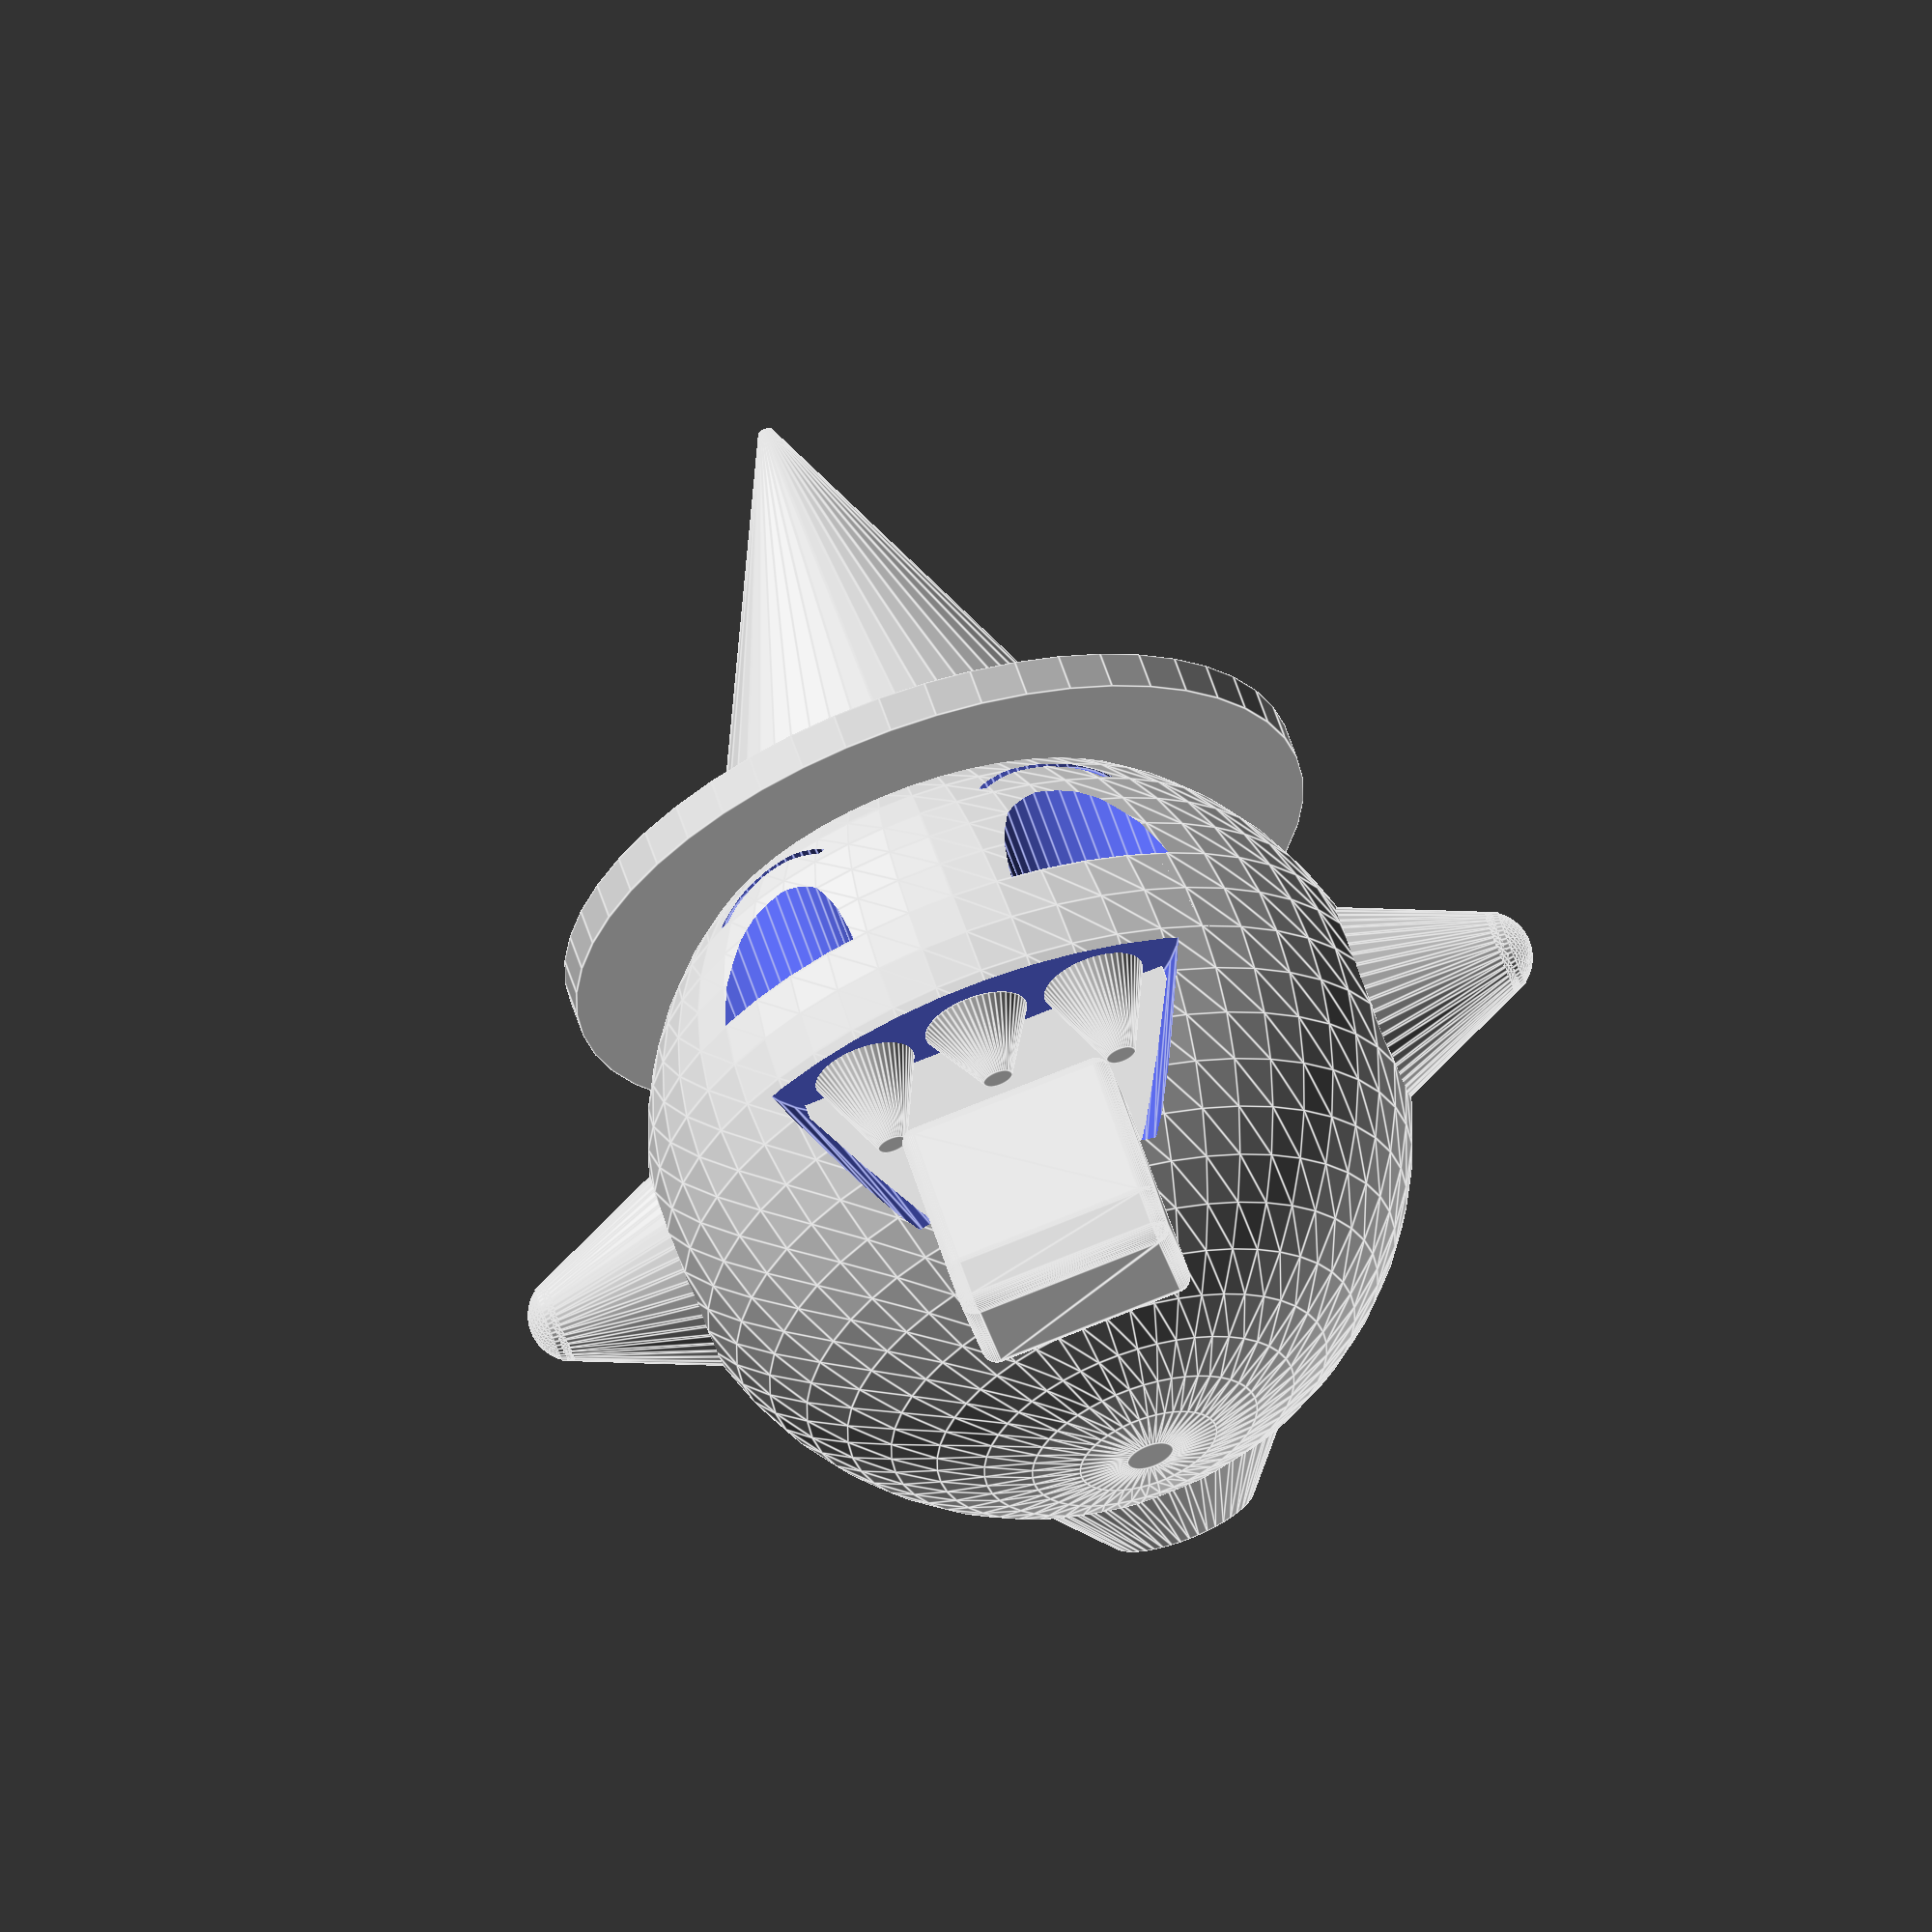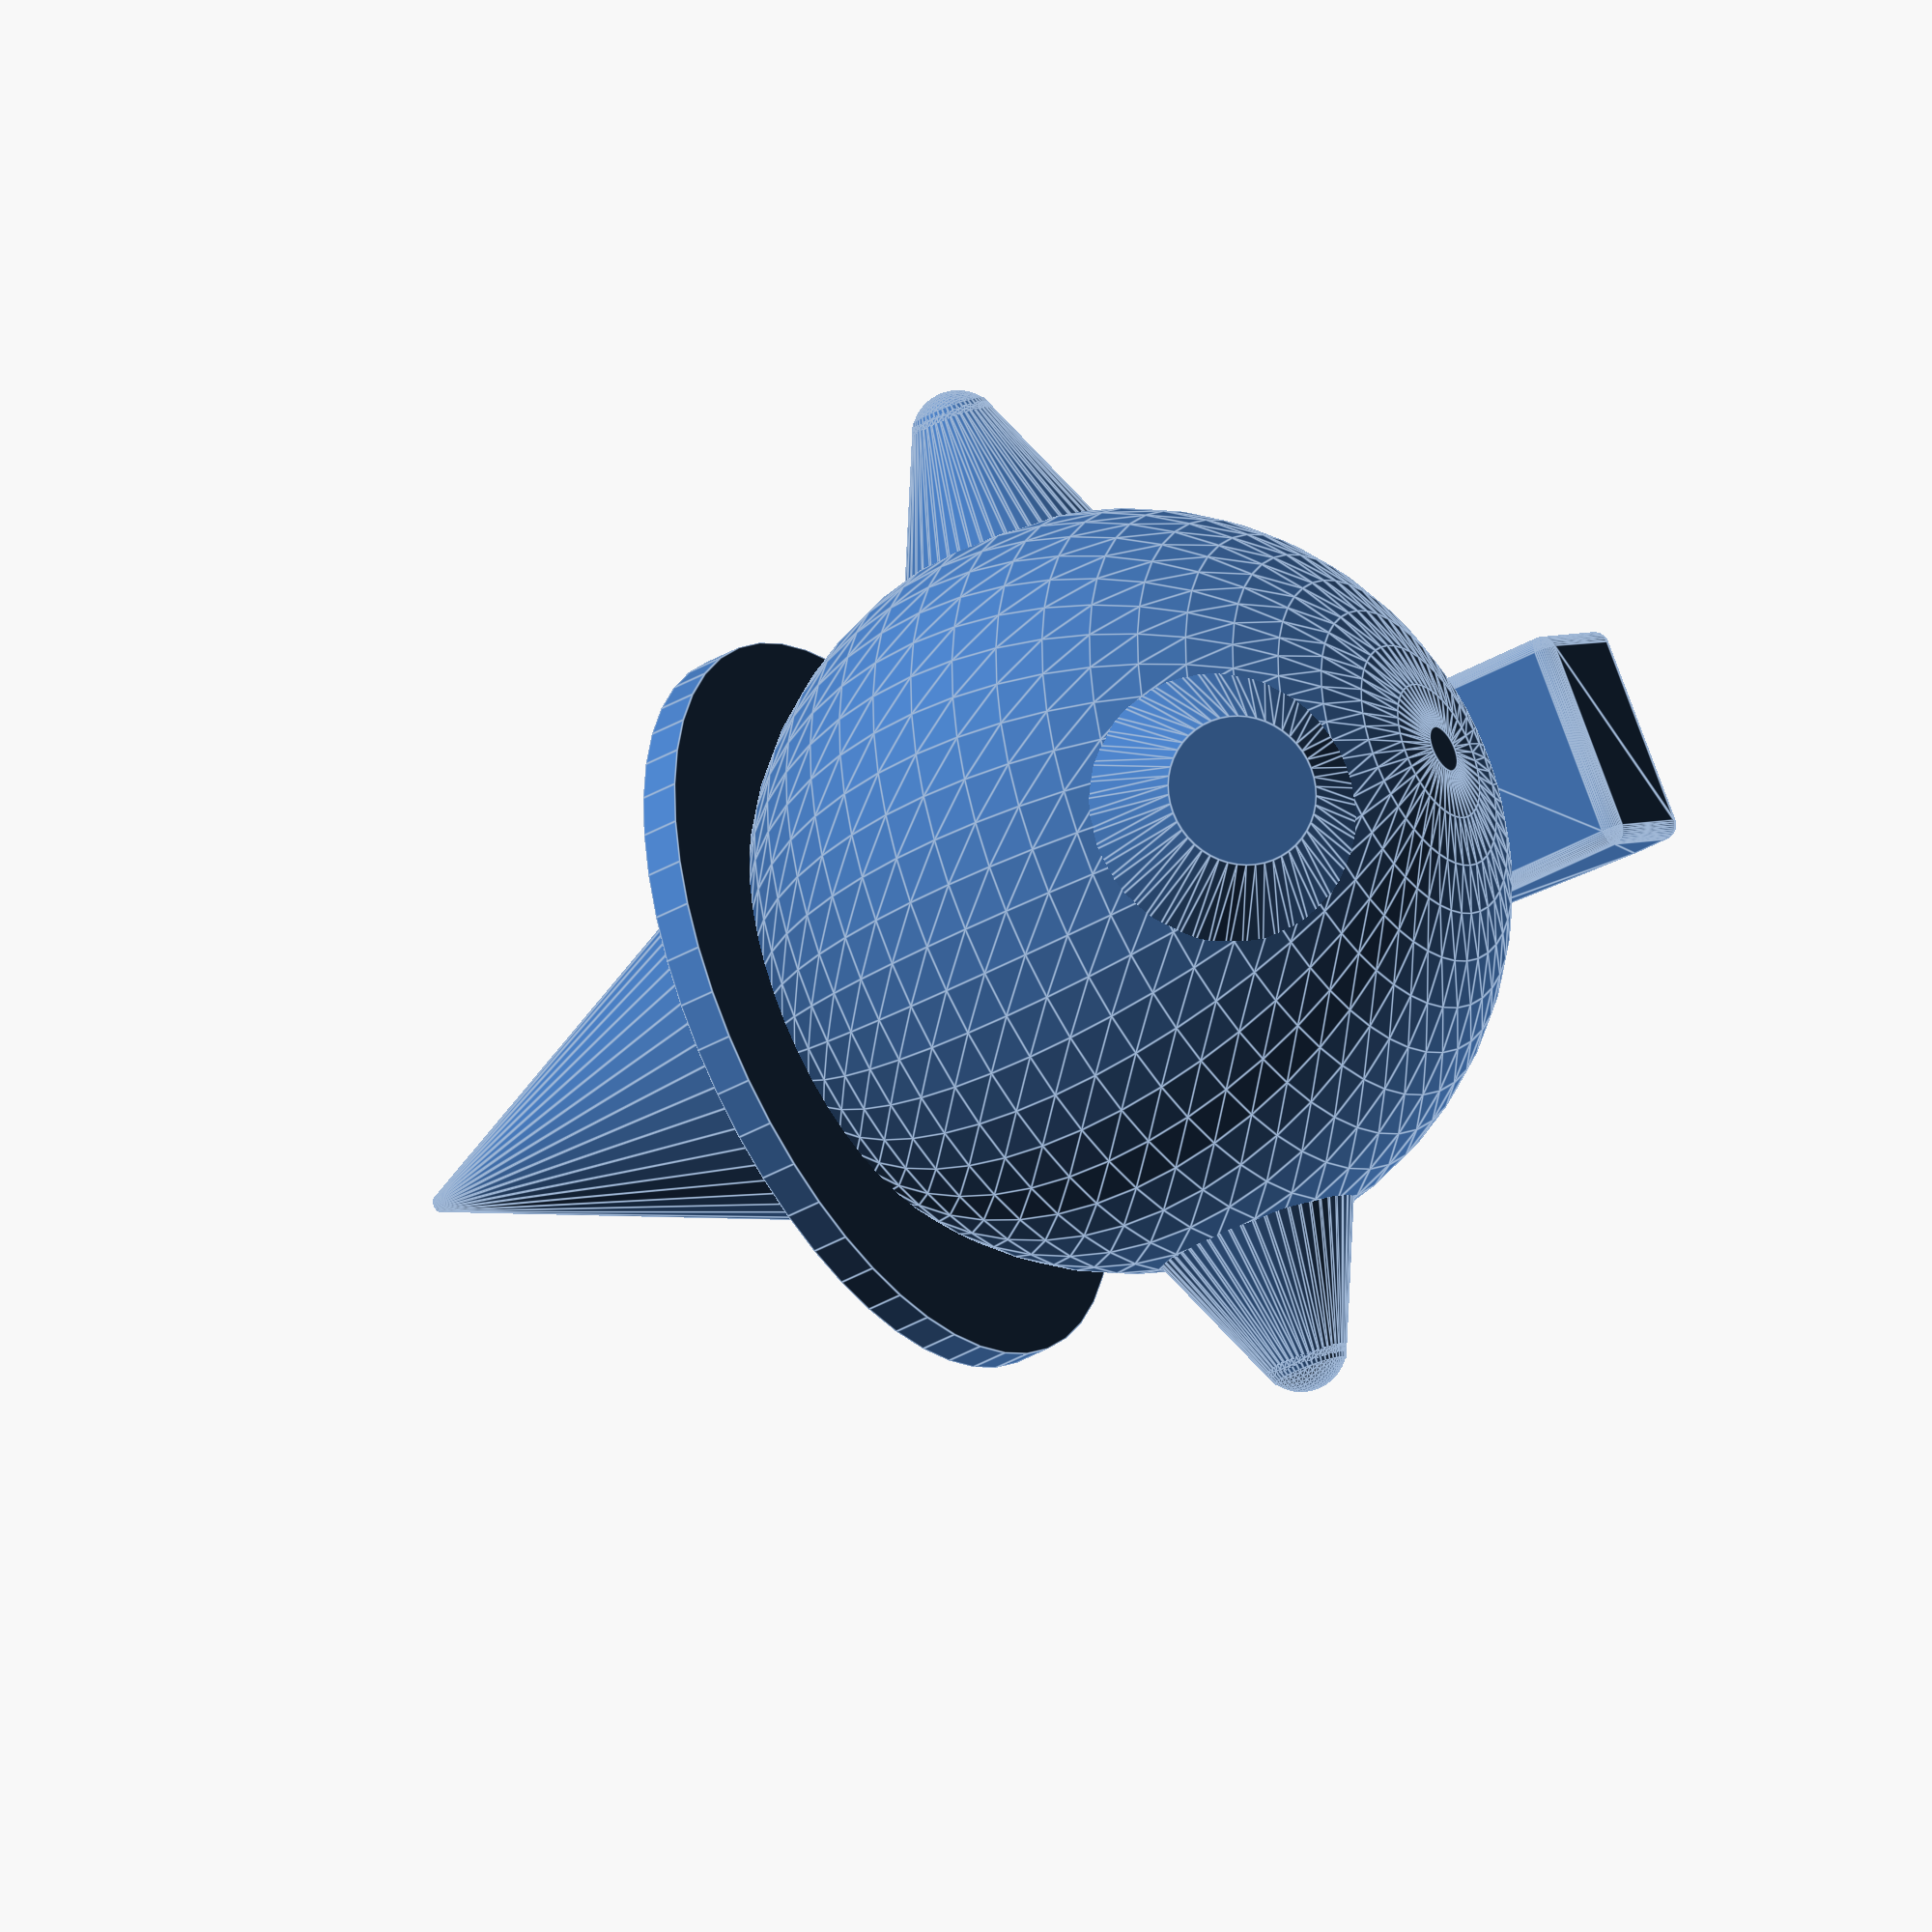
<openscad>
//Super Mario "BOO" Style Ghost
//Joe Brown

//The Quality of The Model
model_quality = 50;//[1:100]
//The Scale Of the Model
model_scale_percent = 60; //[50:200]
//What Should Be Rendered?
model_render = "Full"; //[All, Base, Hat, Extras, Full]
//Include Hat in Model?
include_hat = "Yes"; //[Yes,No] 
//Include Teeth in Model?
include_teeth = "Yes"; //[Yes,No] 
//Include Arms in Model?
include_arms = "Yes"; //[Yes,No]
//Show the Tail End Support for the model?
show_support = "Yes"; //[Yes,No]

height = 50*1; //model base height (scale will be used so this is hidden)
$fn = model_quality*1; 
model_scale = model_scale_percent / 100; 

rotate([0,0,180]) {
    All();
}

module All() {
difference() {
    //the ghost itself
    scale([model_scale,model_scale,model_scale]) {
        translate([0,0,height]) {
            difference() {
                if (model_render=="All" || model_render=="Base") {
                    ghost(); //the ghost model
                }
                else if (model_render == "Full") {
                    ghost_full();
                }
                if (include_hat == "Yes" && (model_render=="All" || model_render=="Base" || model_render == "Full")) {
                    hat_base(); //makes room for the hat
                }
            }
        }
    }
    if (model_render=="All" || model_render=="Base") {
    //the difference stuff, this is to flatten the tail mainly
    translate([-50,-40,0]) {
            rotate([0,90,0]) {
                cube([20,80,100]);
            }
        }
    }
}

//The Hat for the full render
if (model_render=="Full" && include_hat =="Yes") {
        scale([model_scale,model_scale,model_scale]) {
            translate([0,0,height]) {
            hat_full();
        }
    }
}

//Render the Extras in the middle?
if (model_render == "Extras") {
    scale([model_scale,model_scale,model_scale]) {
        ghost_parts();
    }
}

//Render the hat WITH the other models?
if (include_hat == "Yes" && (model_render=="All")) {
    scale([model_scale,model_scale,model_scale]) {
            translate([120,0,height-(height*1.55)]) {
                hat(); //the hat. Not Unioned, as it is a seperate piece.
            }
     }
}

//Or render the hat model by itself
if (model_render == "Hat") {
   scale([model_scale,model_scale,model_scale]) {
            translate([0,0,0]) {
                hat_alone(); //the hat. Not Unioned, as it is a seperate piece.
            }
     } 
}

}

module ghost() {
    
    //body
    if (model_render=="Base" || model_render=="All") {
    difference() {
    union() { //keeps the body together
        difference() {
        sphere(r=height);
        //eyes
            
            //left
            translate([height/2,height,height/2]) {
                cylinder(h=height/2,r1=height/3.5,r2=height/3.5,center=true);
            }
            //right
            translate([-height/2,height,height/2]) {
                cylinder(h=height/2,r1=height/3.5,r2=height/3.5,center=true);
            }
        //mouth
            translate([0,50,-10]) {
                    translate([0,0,-4]) {
                        cylinder(h=25,r1=20,r2=30,center=true);
                    }                
                    
            }

        
        
        
        //eyebrow
            translate([height-(height/1.6),height-(height/4),height-(height/2)]) {
                rotate([0,-90,90]) {
                     difference() {
                        cylinder(r=10,h=10);
                        union() {
                            translate([0,0,-.1])  cylinder(r=9,h=11); 
                      
                            translate([-10,0,5])  cube([30,30,12],center=  true); 
                        }
                    }
                }
            }
            
            translate([-(height-(height/1.6)),height-(height/4),height-(height/2)]) {
                rotate([0,-90,90]) {
                     difference() {
                        cylinder(r=10,h=10);
                        union() {
                            translate([0,0,-.1])  cylinder(r=9,h=11);
                      
                            translate([-10,0,5])  cube([30,30,12],center=  true);
                        }
                    }
                }
            }
        }
        
        //mouth backing
        //this fills in the back of the mouth to make sure there is not
        //a gaping hole, but rather a solid back like in the Mario Series
        translate([-height/2,height/5,-height/2]) {
            cube([50,25,25]);
        }
        
        //tongue
        //tongue, extrudes from mouth and then droops down
        translate([-height/4,height/3,-height/2]) {
            //intial extrude
            minkowski() {
                cube([25,32,5]);
                sphere(r=2);
            }
            //outer "droop" of the tongue
            translate([0,-10,0]) {
                hull() {
                    translate([0,35,-23]) {
                        minkowski() {
                            cube([25,8,28]);
                            sphere(r=2);
                        }
                    }
                    translate([0,35,-23]) {
                        minkowski() {
                            cube([25,15,5]);
                            sphere(r=2);
                        }
                    }
                }
            }
        }
        
       
        //tail
        //tiny extrude from backend of body
        translate([0,-height/1.5,-height/1.5]) {
            rotate([0,45,90]) {
               cylinder(h=29,r1=10,r2=25,center=true);
            }
                
        }
        
        //support for tail
        
        if (show_support == "Yes") {
            translate([-1.5,-height+(-0.6),-height*1]) {
                cube([3,2,13.4]);
            }
        }
 
    }
    
    //start differencing the extra parts
     //arms
        //as seen in the mario games, these are simple extrudes capped with circles
               
    if (include_arms == "Yes") {
        translate([height,0,0]) {
            union() {
                rotate([0,-90,0]) {
                    cylinder(h=30,r1=6,r2=23,center=true);
                }
                translate([14,0,0]) {
                    sphere(r=6);
                }
            }
        }
        translate([-height,0,0]) {
            union() {
                rotate([0,90,0]) {
                    cylinder(h=30,r1=6,r2=23,center=true);
                }
                translate([-14,0,0]) {
                    sphere(r=6);
                }
            }
        }
    }
}
}
    
    //extra parts
    if (model_render == "All") {
            //teeth
            if (include_teeth == "Yes") {
            translate([0,100,-height+(height/8.3)]) {
                rotate([0,-180,0]) {
                cylinder(h=9,r1=2,r2=7,center=true);
                }
            }
            //slightly larger "fangs"
            translate([16,100,-height+(height/6.3)]) {
                rotate([0,-180,0]) {
                cylinder(h=12,r1=2,r2=7,center=true);
                }
            }
            translate([-16,100,-height+(height/6.3)]) {
                rotate([0,-180,0]) {
                cylinder(h=12,r1=2,r2=7,center=true);
                }
            }
        }
            
            //physical arms, seperated
        if (include_arms == "Yes") {
        translate([-height,130,height-(height*1.74)]) {
                union() {
                    rotate([0,-180,0]) {
                        cylinder(h=25,r1=5,r2=14,center=true);
                    }
                    translate([0,0,11]) {
                        sphere(r=5);
                    }
                }
            }
            translate([height,130,height-(height*1.74)]) {
                union() {
                    rotate([0,-180,0]) {
                        cylinder(h=25,r1=5,r2=14,center=true);
                    }
                    translate([0,0,11]) {
                        sphere(r=5);
                    }
                }
            }
            
        }
    }
        
}

//module for the ghost "extra" parts alone
module ghost_parts() {
    //extra parts
        //teeth
        translate([0,0,6]) {
            rotate([0,-180,0]) {
            cylinder(h=9,r1=2,r2=7,center=true);
            }
        }
        //slightly larger "fangs"
        translate([16,0,8]) {
            rotate([0,-180,0]) {
            cylinder(h=12,r1=2,r2=7,center=true);
            }
        }
        translate([-16,0,8]) {
            rotate([0,-180,0]) {
            cylinder(h=12,r1=2,r2=7,center=true);
            }
        }
        
        //physical arms, seperated
    translate([-height,0,12.5]) {
            union() {
                rotate([0,-180,0]) {
                    cylinder(h=25,r1=5,r2=14,center=true);
                }
                translate([0,0,11]) {
                    sphere(r=5);
                }
            }
        }
        translate([height,0,12.5]) {
            union() {
                rotate([0,-180,0]) {
                    cylinder(h=25,r1=5,r2=14,center=true);
                }
                translate([0,0,11]) {
                    sphere(r=5);
                }
            }
        }
}

module hat_base() { //this is simply used to different the top to make room for the hat
    translate([0,0,height-(height/20)]) {
    cylinder(h=20,r1=50,r2=50,center=true);
    }
}

module hat() { //the actual hat. not unioned because it is a seperate piece
    union() {
    //base
        translate([0,0,height-(height/2.6)]) {
            cylinder(h=5,r1=50,r2=50,center=true);
        }
        //top part
        translate([0,0,height+20]) {
            cylinder(h=80,r1=35,r2=1,center=true);
        }
    }
}

module hat_alone() { //the hat alone to be rendered in the center
    union() {
        //base
        translate([0,0,2.5]) {
            cylinder(h=5,r1=50,r2=50,center=true);
        }
        //top part
        translate([0,0,40]) {
            cylinder(h=80,r1=35,r2=1,center=true);
        }
    }
}

module ghost_full() {
    
    //body
    union() { //keeps the body together
        difference() {
        sphere(r=height);
        //eyes
            
            //left
            translate([height/2,height,height/2]) {
                cylinder(h=height/2,r1=height/3.5,r2=height/3.5,center=true);
            }
            //right
            translate([-height/2,height,height/2]) {
                cylinder(h=height/2,r1=height/3.5,r2=height/3.5,center=true);
            }
        //mouth
            translate([0,50,-10]) {
                    translate([0,0,-4]) {
                        cylinder(h=25,r1=20,r2=30,center=true);
                    }                
                    
            }

        
        
        
        //eyebrow
            translate([height-(height/1.6),height-(height/4),height-(height/2)]) {
                rotate([0,-90,90]) {
                     difference() {
                        cylinder(r=10,h=10);
                        union() {
                            translate([0,0,-.1])  cylinder(r=9,h=11); 
                      
                            translate([-10,0,5])  cube([30,30,12],center=  true); 
                        }
                    }
                }
            }
            
            translate([-(height-(height/1.6)),height-(height/4),height-(height/2)]) {
                rotate([0,-90,90]) {
                     difference() {
                        cylinder(r=10,h=10);
                        union() {
                            translate([0,0,-.1])  cylinder(r=9,h=11);
                      
                            translate([-10,0,5])  cube([30,30,12],center=  true);
                        }
                    }
                }
            }
        }
        
        //mouth backing
        //this fills in the back of the mouth to make sure there is not
        //a gaping hole, but rather a solid back like in the Mario Series
        translate([-height/2,height/5,-height/2]) {
            cube([50,25,25]);
        }
        
            //teeth
        if (include_teeth == "Yes") {
        translate([0,41.7,-7]) {
        cylinder(h=9,r1=2,r2=7,center=true);
        }
        //slightly larger "fangs"
        translate([16,38,-7]) {
        cylinder(h=12,r1=2,r2=7,center=true);
        }
        translate([-16,38,-7]) {
        cylinder(h=12,r1=2,r2=7,center=true);
        }
        }
        
        //tongue
        //tongue, extrudes from mouth and then droops down
        translate([-height/4,height/3,-height/2]) {
            //intial extrude
            minkowski() {
                cube([25,32,5]);
                sphere(r=2);
            }
            //outer "droop" of the tongue
            translate([0,-10,0]) {
                hull() {
                    translate([0,35,-23]) {
                        minkowski() {
                            cube([25,8,28]);
                            sphere(r=2);
                        }
                    }
                    translate([0,35,-23]) {
                        minkowski() {
                            cube([25,15,5]);
                            sphere(r=2);
                        }
                    }
                }
            }
        }
        
        //arms
        //as seen in the mario games, these are simple extrudes capped with circles
        if (include_arms == "Yes") {
        translate([height,0,0]) {
            union() {
                rotate([0,-90,0]) {
                    cylinder(h=35,r1=5,r2=20,center=true);
                }
                translate([14,0,0]) {
                    sphere(r=6);
                }
            }
        }
        translate([-height,0,0]) {
            union() {
                rotate([0,90,0]) {
                    cylinder(h=35,r1=5,r2=20,center=true);
                }
                translate([-14,0,0]) {
                    sphere(r=6);
                }
            }
        }
    }
        
        //tail
        //tiny extrude from backend of body
        translate([0,-height/1.5,-height/1.5]) {
            rotate([0,45,90]) {
               cylinder(h=18,r1=10,r2=25,center=true);
            }
        }
    }
}

module hat_full() { //the hat for the preview render
    union() {
    //base
        translate([0,0,height-(height/5)]) {
            cylinder(h=5,r1=50,r2=50,center=true);
        }
        //top part
        translate([0,0,height+20]) {
            cylinder(h=80,r1=35,r2=1,center=true);
        }
    }
}
</openscad>
<views>
elev=298.4 azim=191.4 roll=161.7 proj=o view=edges
elev=220.7 azim=307.8 roll=55.2 proj=o view=edges
</views>
